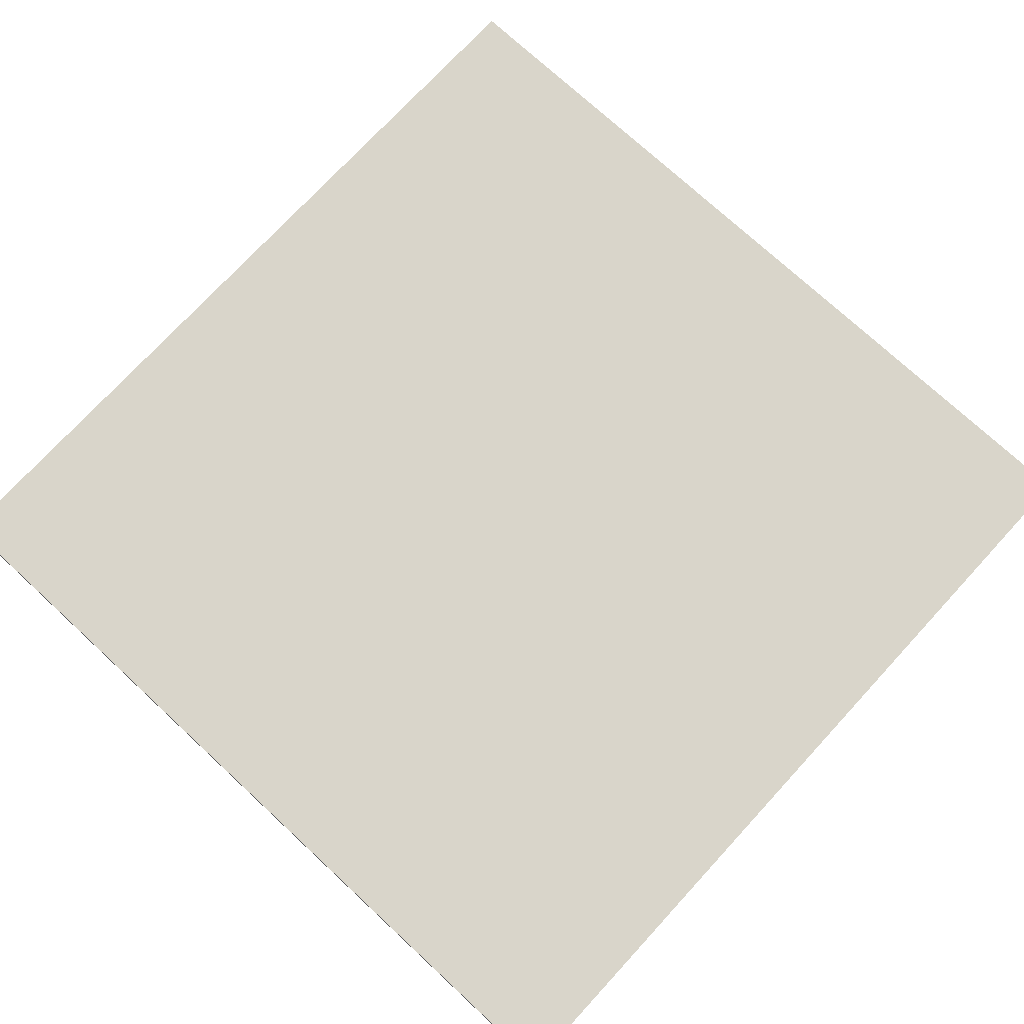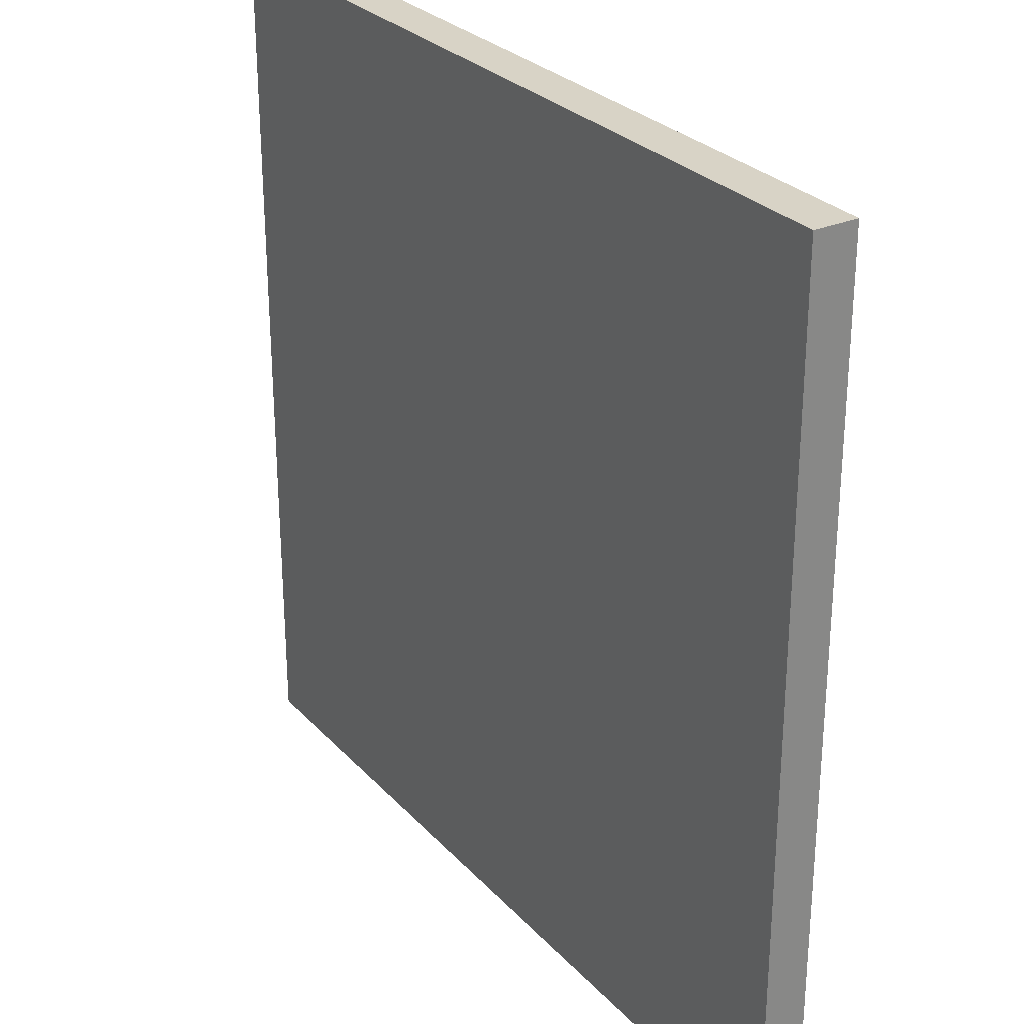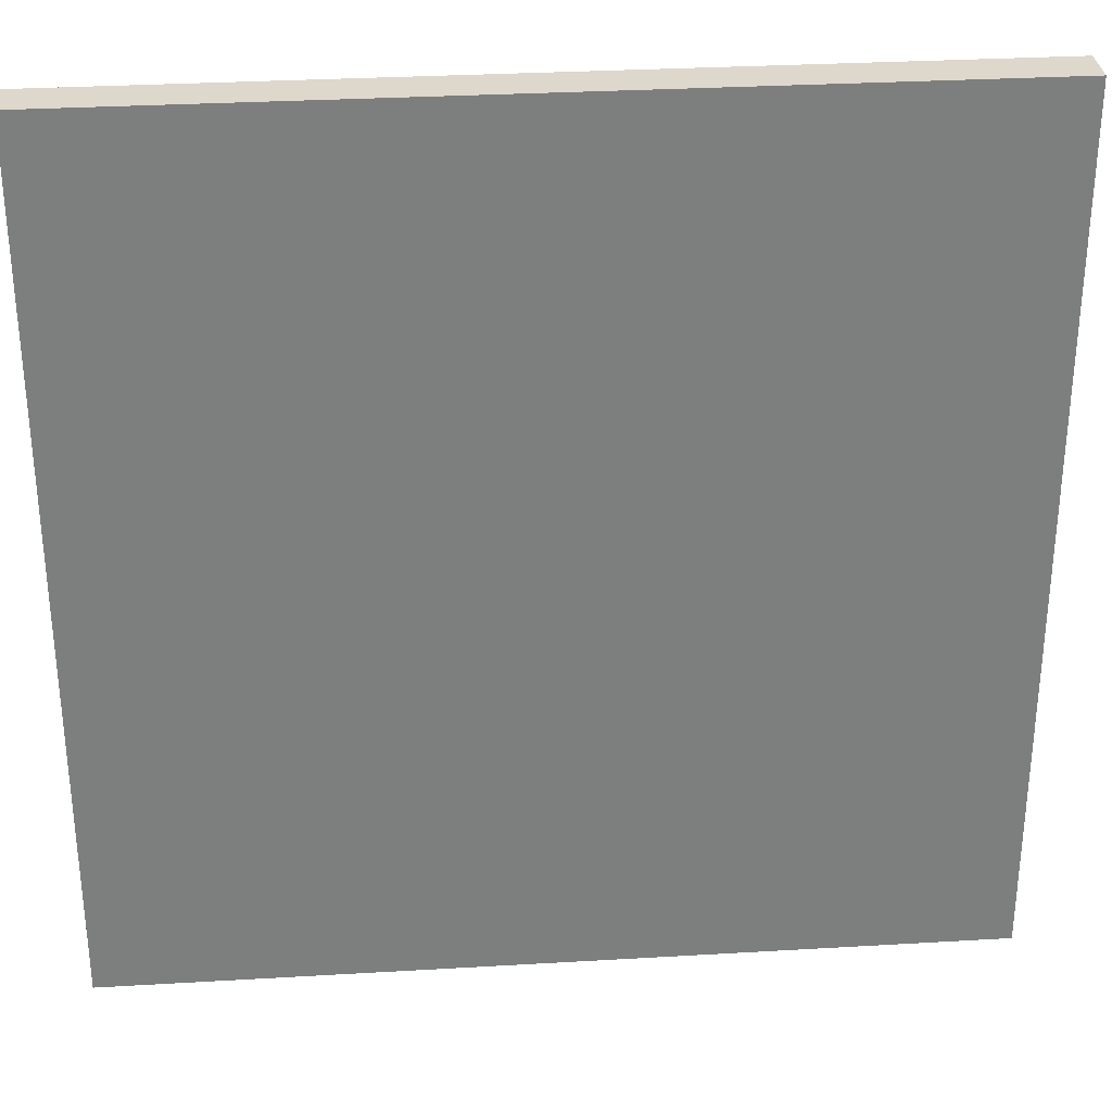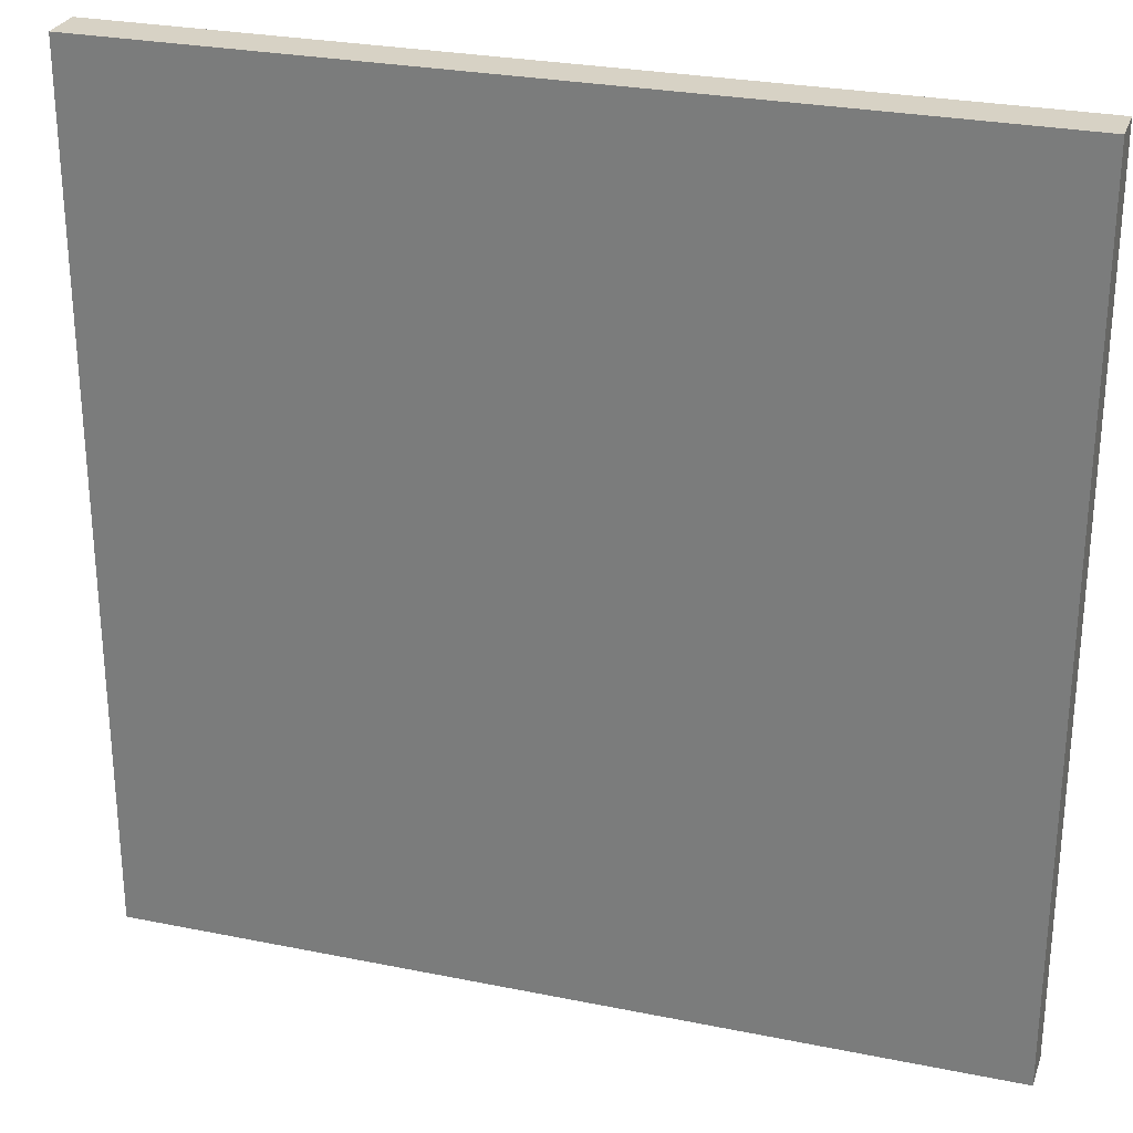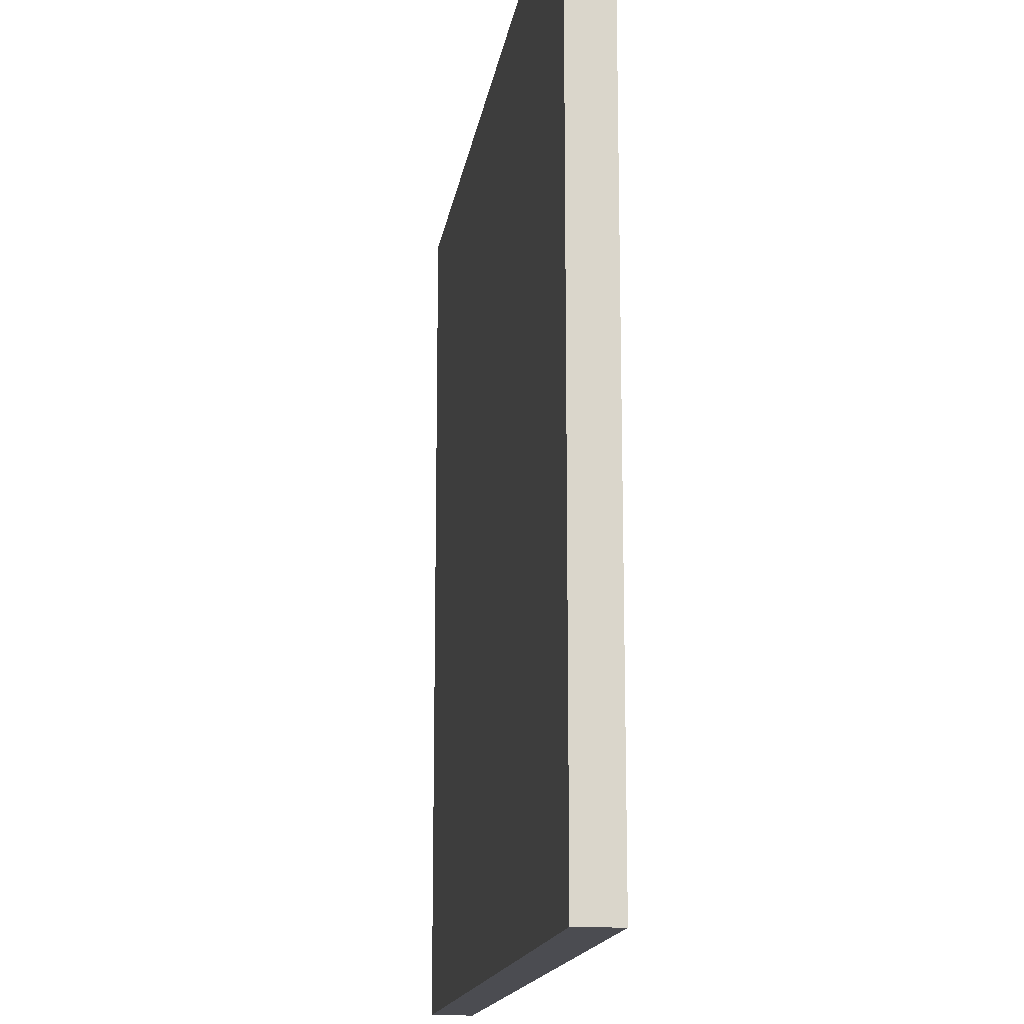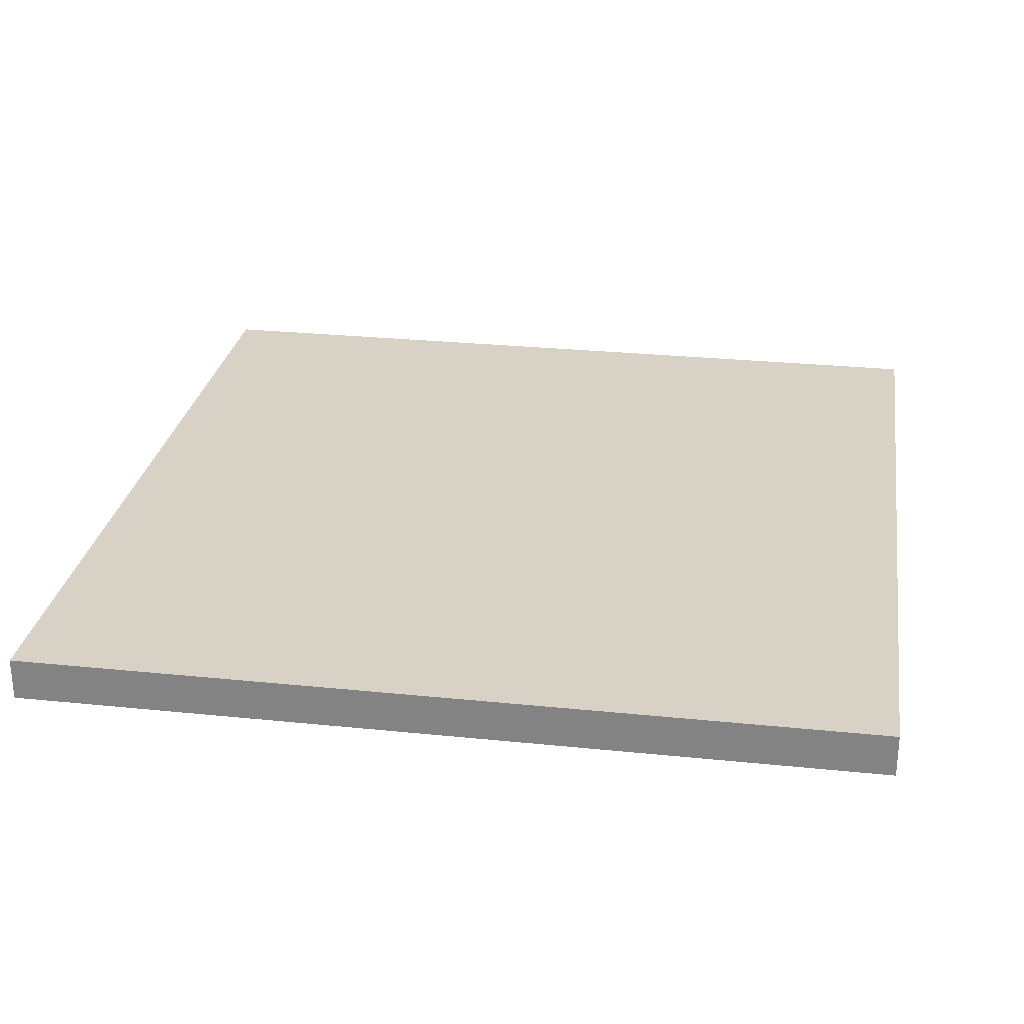
<metadata>
{"format":"obj","ext":"obj","renderer":"f3d","projection":"perspective","resolution":1024,"background":"white","views":[{"elev":74.7,"azim":132.7,"up":"+Z"},{"elev":28.2,"azim":-123.2,"up":"+Y"},{"elev":31.1,"azim":175.2,"up":"+Y"},{"elev":27.5,"azim":17.3,"up":"+Y"},{"elev":-15.5,"azim":-98.4,"up":"+Y"},{"elev":27.4,"azim":99.0,"up":"+Z"}]}
</metadata>
<code>
v  -20 -20 1
v  20 -20 1
v  20 20 1
v  -20 20 1
v  20 20 -1
v  -20 20 -1
v  20 -20 -1
v  -20 -20 -1
g pCube38
f 1 2 3 4
f 4 3 5 6
f 6 5 7 8
f 8 7 2 1
f 2 7 5 3
f 8 1 4 6

</code>
